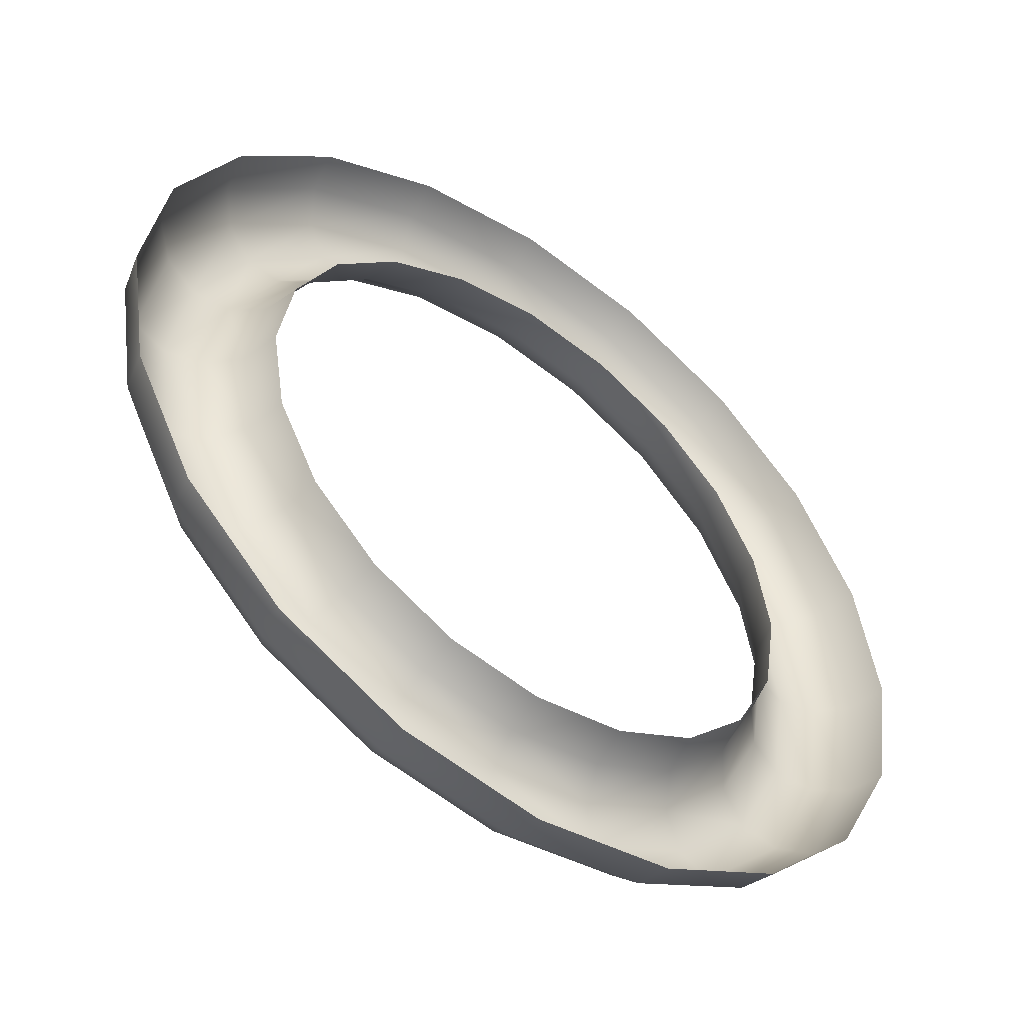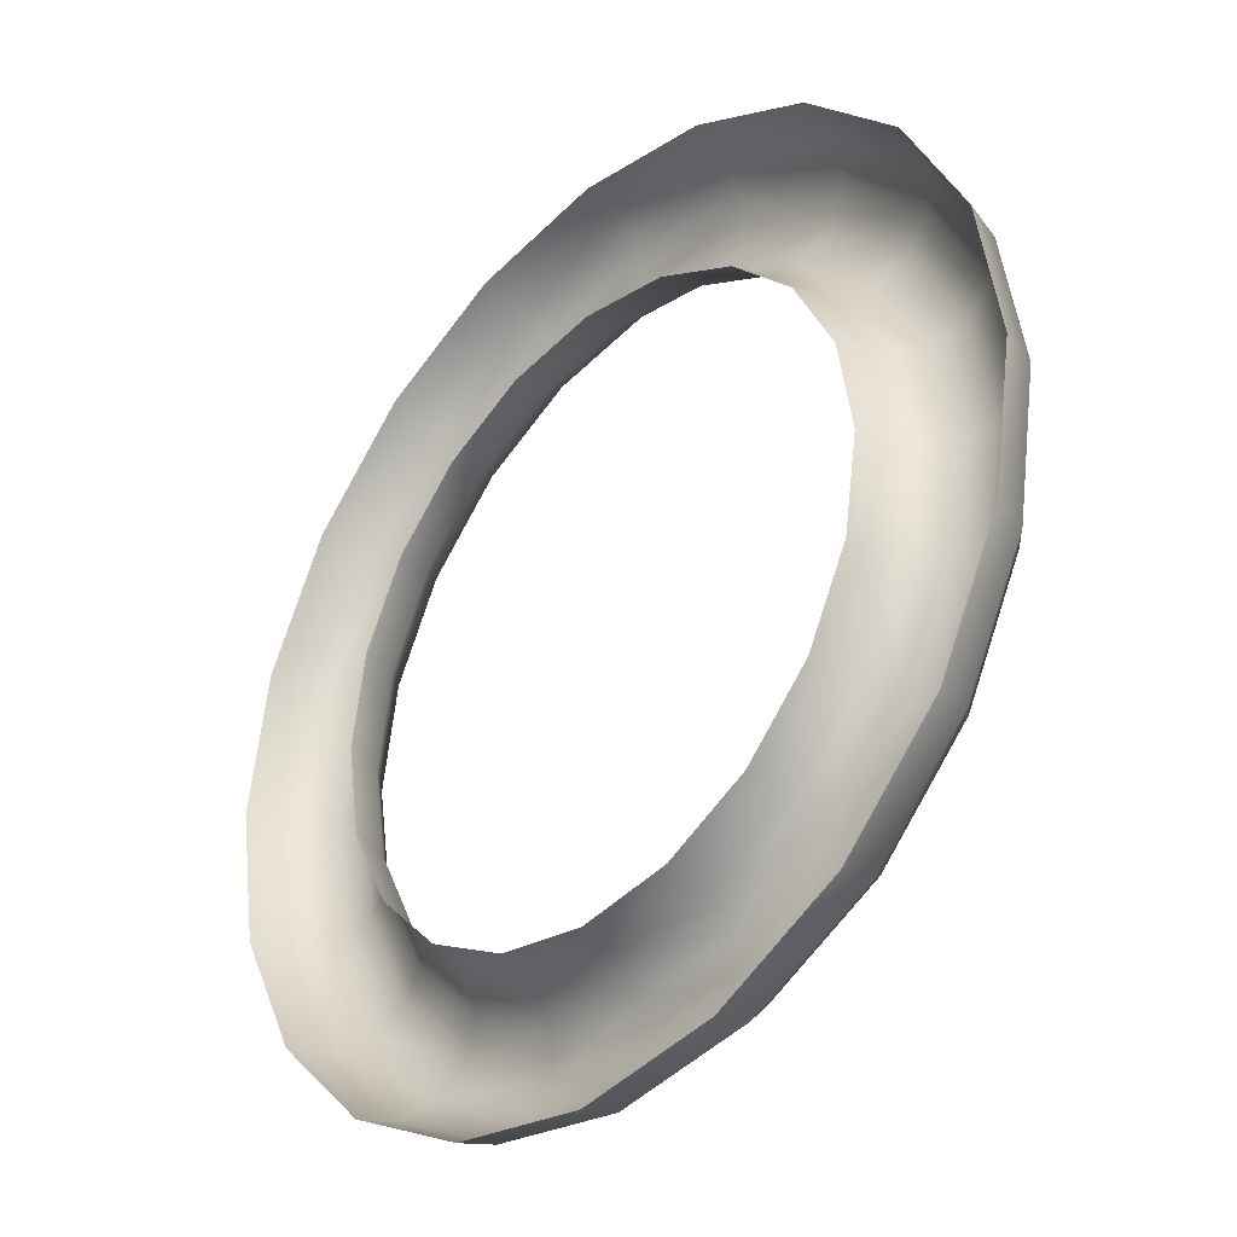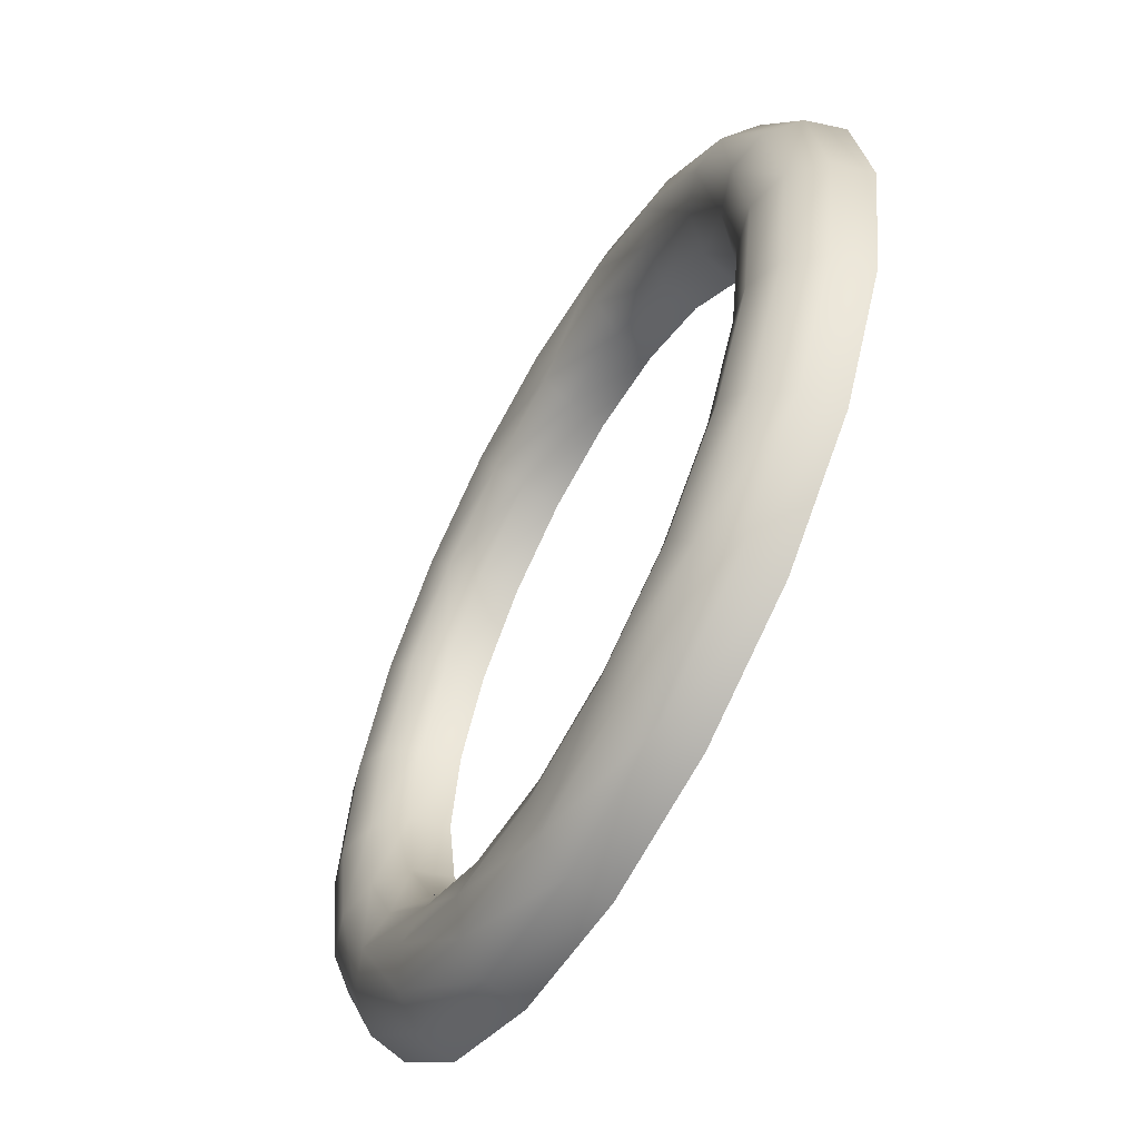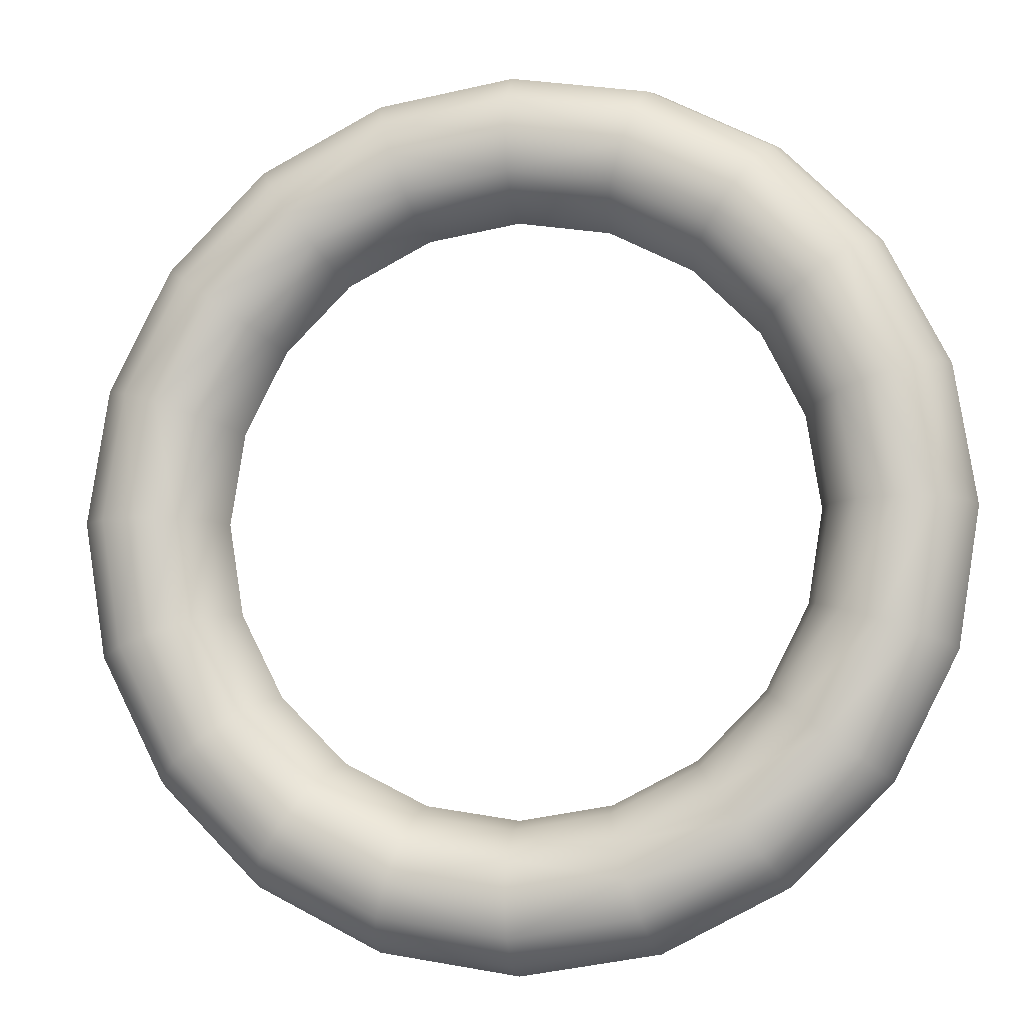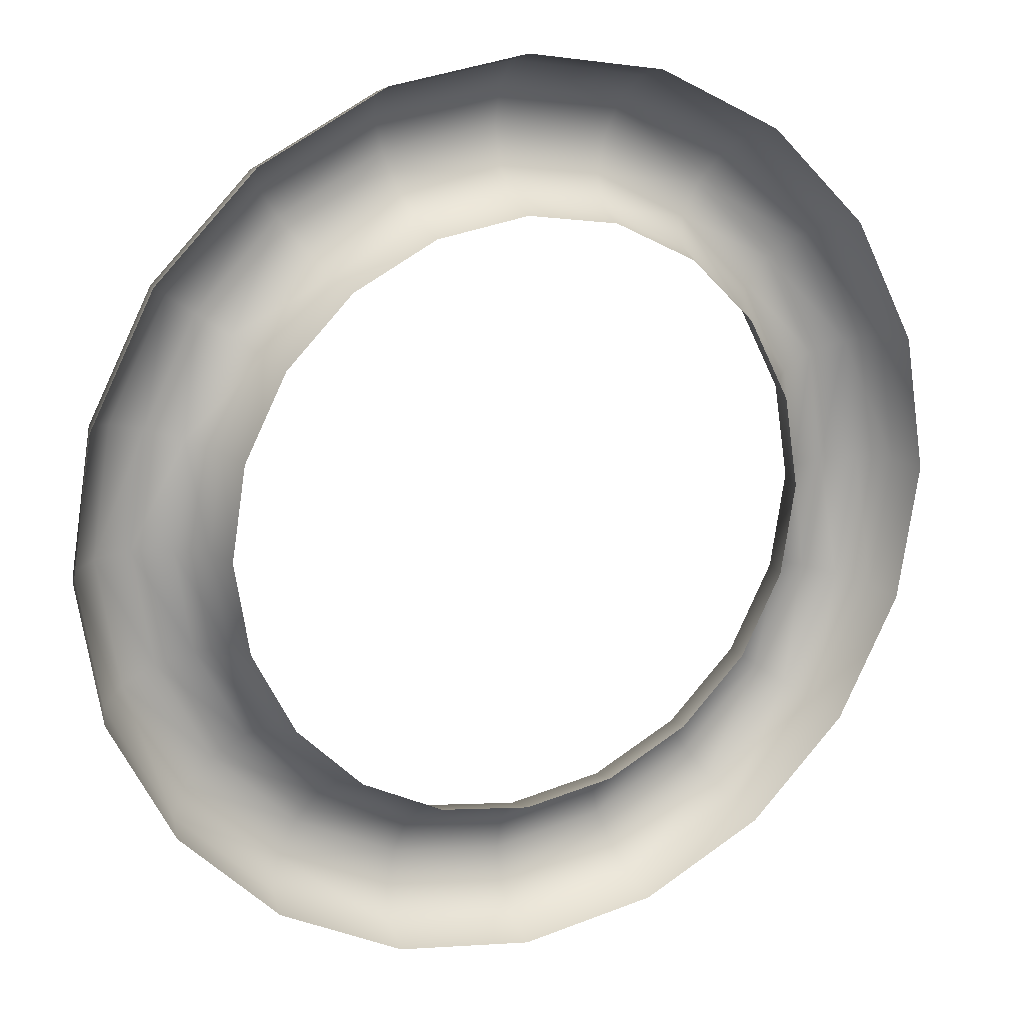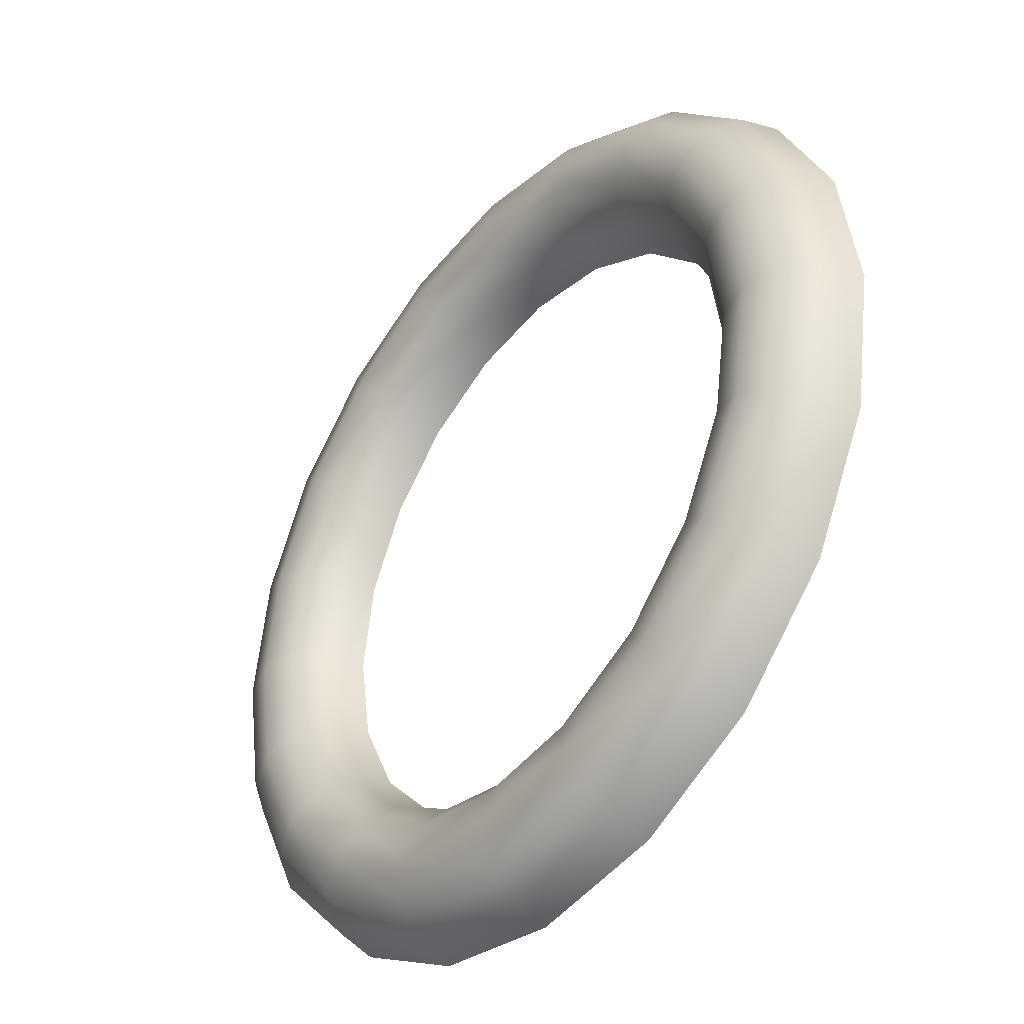
<metadata>
{"format":"obj","ext":"obj","renderer":"f3d","projection":"perspective","resolution":1024,"background":"white","views":[{"elev":-51.6,"azim":143.7,"up":"+Y"},{"elev":-35.1,"azim":-132.8,"up":"+Y"},{"elev":-58.7,"azim":61.3,"up":"+Y"},{"elev":-8.1,"azim":11.3,"up":"+Y"},{"elev":17.4,"azim":155.3,"up":"+Y"},{"elev":-39.2,"azim":51.4,"up":"+Y"}]}
</metadata>
<code>
o Torus.001
v 600 300 0
v 593.3 300 25
v 575 300 43.3
v 550 300 50
v 525 300 43.3
v 506.7 300 25
v 500 300 0
v 585.3 392.7 0
v 578.9 390.6 25
v 561.5 385 43.3
v 537.8 377.3 50
v 514 369.5 43.3
v 496.6 363.9 25
v 490.2 361.8 0
v 542.7 476.3 0
v 537.3 472.4 25
v 522.5 461.6 43.3
v 502.3 446.9 50
v 482 432.3 43.3
v 467.2 421.5 25
v 461.8 417.6 0
v 476.3 542.7 0
v 472.4 537.3 25
v 461.6 522.5 43.3
v 446.9 502.3 50
v 432.3 482 43.3
v 421.5 467.2 25
v 417.6 461.8 0
v 392.7 585.3 0
v 390.6 578.9 25
v 385 561.5 43.3
v 377.3 537.8 50
v 369.5 514 43.3
v 363.9 496.6 25
v 361.8 490.2 0
v 300 600 0
v 300 593.3 25
v 300 575 43.3
v 300 550 50
v 300 525 43.3
v 300 506.7 25
v 300 500 0
v 207.3 585.3 0
v 209.4 578.9 25
v 215 561.5 43.3
v 222.7 537.8 50
v 230.5 514 43.3
v 236.1 496.6 25
v 238.2 490.2 0
v 123.7 542.7 0
v 127.6 537.3 25
v 138.4 522.5 43.3
v 153.1 502.3 50
v 167.7 482 43.3
v 178.5 467.2 25
v 182.4 461.8 0
v 57.29 476.3 0
v 62.71 472.4 25
v 77.52 461.6 43.3
v 97.75 446.9 50
v 118 432.3 43.3
v 132.8 421.5 25
v 138.2 417.6 0
v 14.68 392.7 0
v 21.05 390.6 25
v 38.46 385 43.3
v 62.24 377.3 50
v 86.01 369.5 43.3
v 103.4 363.9 25
v 109.8 361.8 0
v 0 300 0
v 6.699 300 25
v 25 300 43.3
v 50 300 50
v 75 300 43.3
v 93.3 300 25
v 100 300 0
v 14.68 207.3 0
v 21.05 209.4 25
v 38.46 215 43.3
v 62.24 222.7 50
v 86.01 230.5 43.3
v 103.4 236.1 25
v 109.8 238.2 0
v 57.29 123.7 0
v 62.71 127.6 25
v 77.52 138.4 43.3
v 97.75 153.1 50
v 118 167.7 43.3
v 132.8 178.5 25
v 138.2 182.4 0
v 123.7 57.29 0
v 127.6 62.71 25
v 138.4 77.52 43.3
v 153.1 97.75 50
v 167.7 118 43.3
v 178.5 132.8 25
v 182.4 138.2 0
v 207.3 14.68 0
v 209.4 21.05 25
v 215 38.46 43.3
v 222.7 62.24 50
v 230.5 86.01 43.3
v 236.1 103.4 25
v 238.2 109.8 0
v 300 0 0
v 300 6.699 25
v 300 25 43.3
v 300 50 50
v 300 75 43.3
v 300 93.3 25
v 300 100 0
v 392.7 14.68 0
v 390.6 21.05 25
v 385 38.46 43.3
v 377.3 62.24 50
v 369.5 86.01 43.3
v 363.9 103.4 25
v 361.8 109.8 0
v 476.3 57.29 0
v 472.4 62.71 25
v 461.6 77.52 43.3
v 446.9 97.75 50
v 432.3 118 43.3
v 421.5 132.8 25
v 417.6 138.2 0
v 542.7 123.7 0
v 537.3 127.6 25
v 522.5 138.4 43.3
v 502.3 153.1 50
v 482 167.7 43.3
v 467.2 178.5 25
v 461.8 182.4 0
v 585.3 207.3 0
v 578.9 209.4 25
v 561.5 215 43.3
v 537.8 222.7 50
v 514 230.5 43.3
v 496.6 236.1 25
v 490.2 238.2 0
f 8 2 1
f 9 3 2
f 3 11 4
f 4 12 5
f 12 6 5
f 13 7 6
f 15 9 8
f 9 17 10
f 17 11 10
f 18 12 11
f 12 20 13
f 20 14 13
f 22 16 15
f 23 17 16
f 24 18 17
f 25 19 18
f 19 27 20
f 27 21 20
f 29 23 22
f 30 24 23
f 31 25 24
f 32 26 25
f 33 27 26
f 34 28 27
f 36 30 29
f 37 31 30
f 38 32 31
f 32 40 33
f 40 34 33
f 41 35 34
f 36 44 37
f 44 38 37
f 45 39 38
f 46 40 39
f 47 41 40
f 48 42 41
f 50 44 43
f 51 45 44
f 45 53 46
f 53 47 46
f 54 48 47
f 55 49 48
f 57 51 50
f 58 52 51
f 59 53 52
f 60 54 53
f 54 62 55
f 62 56 55
f 57 65 58
f 65 59 58
f 66 60 59
f 67 61 60
f 68 62 61
f 69 63 62
f 71 65 64
f 72 66 65
f 66 74 67
f 67 75 68
f 75 69 68
f 76 70 69
f 71 79 72
f 79 73 72
f 80 74 73
f 81 75 74
f 82 76 75
f 83 77 76
f 78 86 79
f 86 80 79
f 87 81 80
f 88 82 81
f 89 83 82
f 83 91 84
f 85 93 86
f 93 87 86
f 94 88 87
f 88 96 89
f 96 90 89
f 97 91 90
f 99 93 92
f 100 94 93
f 101 95 94
f 102 96 95
f 103 97 96
f 104 98 97
f 106 100 99
f 107 101 100
f 108 102 101
f 102 110 103
f 103 111 104
f 111 105 104
f 106 114 107
f 114 108 107
f 108 116 109
f 116 110 109
f 110 118 111
f 118 112 111
f 120 114 113
f 114 122 115
f 122 116 115
f 123 117 116
f 117 125 118
f 125 119 118
f 127 121 120
f 128 122 121
f 129 123 122
f 130 124 123
f 124 132 125
f 125 133 126
f 127 135 128
f 128 136 129
f 136 130 129
f 137 131 130
f 138 132 131
f 139 133 132
f 1 135 134
f 2 136 135
f 3 137 136
f 4 138 137
f 5 139 138
f 6 140 139
f 8 9 2
f 9 10 3
f 3 10 11
f 4 11 12
f 12 13 6
f 13 14 7
f 15 16 9
f 9 16 17
f 17 18 11
f 18 19 12
f 12 19 20
f 20 21 14
f 22 23 16
f 23 24 17
f 24 25 18
f 25 26 19
f 19 26 27
f 27 28 21
f 29 30 23
f 30 31 24
f 31 32 25
f 32 33 26
f 33 34 27
f 34 35 28
f 36 37 30
f 37 38 31
f 38 39 32
f 32 39 40
f 40 41 34
f 41 42 35
f 36 43 44
f 44 45 38
f 45 46 39
f 46 47 40
f 47 48 41
f 48 49 42
f 50 51 44
f 51 52 45
f 45 52 53
f 53 54 47
f 54 55 48
f 55 56 49
f 57 58 51
f 58 59 52
f 59 60 53
f 60 61 54
f 54 61 62
f 62 63 56
f 57 64 65
f 65 66 59
f 66 67 60
f 67 68 61
f 68 69 62
f 69 70 63
f 71 72 65
f 72 73 66
f 66 73 74
f 67 74 75
f 75 76 69
f 76 77 70
f 71 78 79
f 79 80 73
f 80 81 74
f 81 82 75
f 82 83 76
f 83 84 77
f 78 85 86
f 86 87 80
f 87 88 81
f 88 89 82
f 89 90 83
f 83 90 91
f 85 92 93
f 93 94 87
f 94 95 88
f 88 95 96
f 96 97 90
f 97 98 91
f 99 100 93
f 100 101 94
f 101 102 95
f 102 103 96
f 103 104 97
f 104 105 98
f 106 107 100
f 107 108 101
f 108 109 102
f 102 109 110
f 103 110 111
f 111 112 105
f 106 113 114
f 114 115 108
f 108 115 116
f 116 117 110
f 110 117 118
f 118 119 112
f 120 121 114
f 114 121 122
f 122 123 116
f 123 124 117
f 117 124 125
f 125 126 119
f 127 128 121
f 128 129 122
f 129 130 123
f 130 131 124
f 124 131 132
f 125 132 133
f 127 134 135
f 128 135 136
f 136 137 130
f 137 138 131
f 138 139 132
f 139 140 133
f 1 2 135
f 2 3 136
f 3 4 137
f 4 5 138
f 5 6 139
f 6 7 140

</code>
